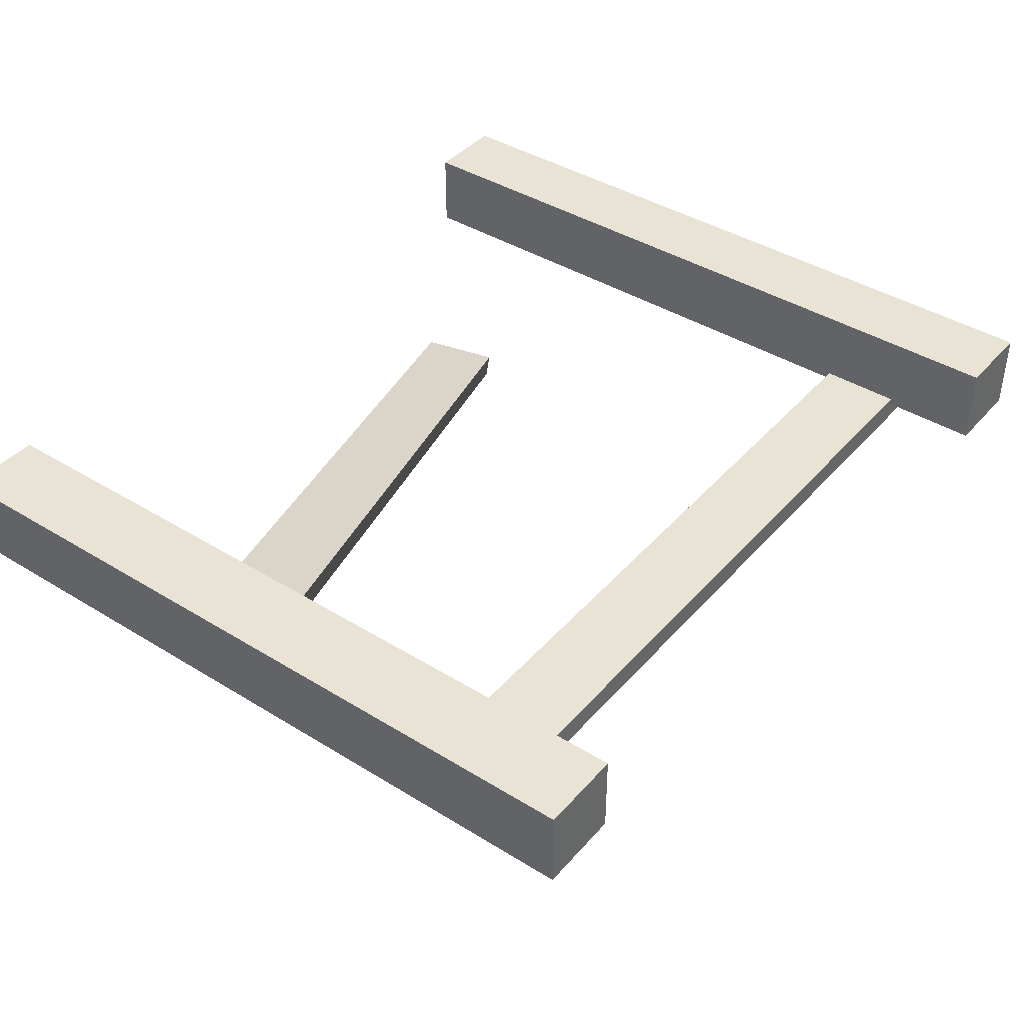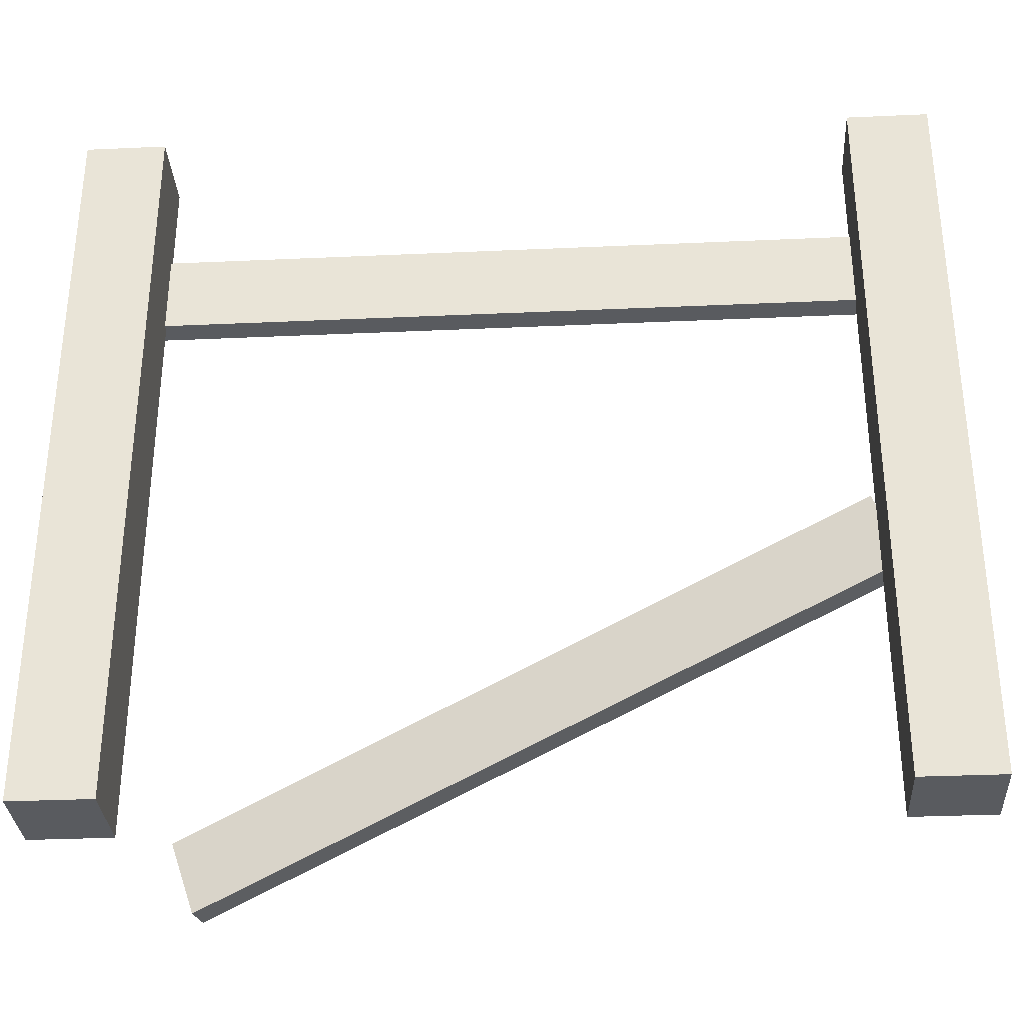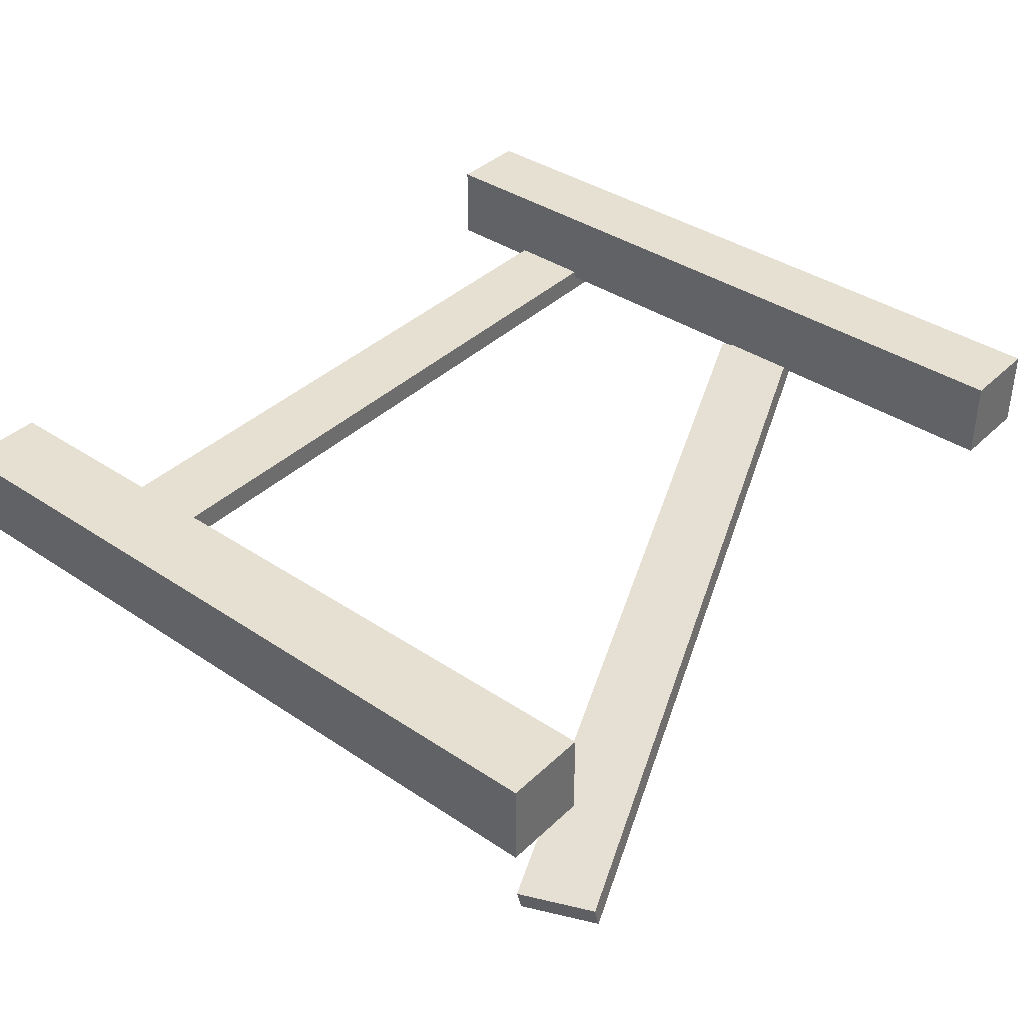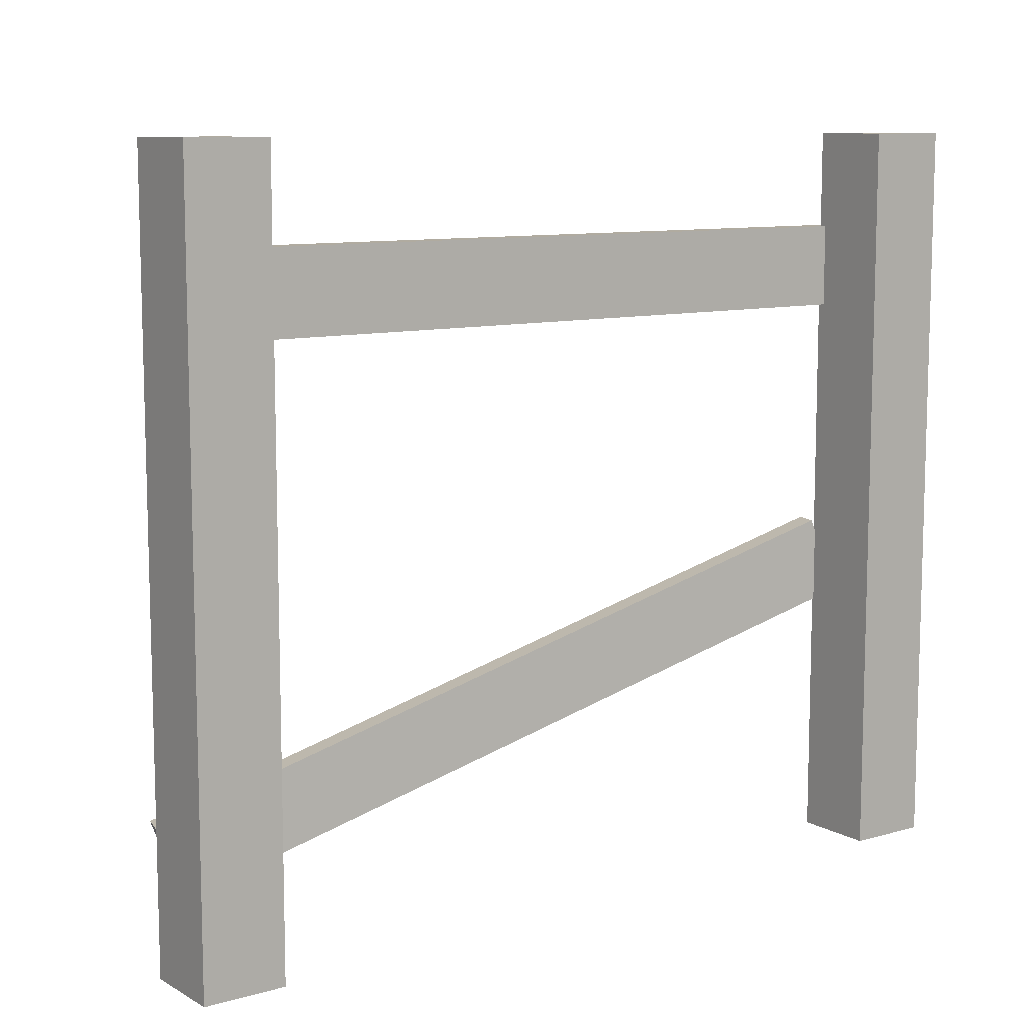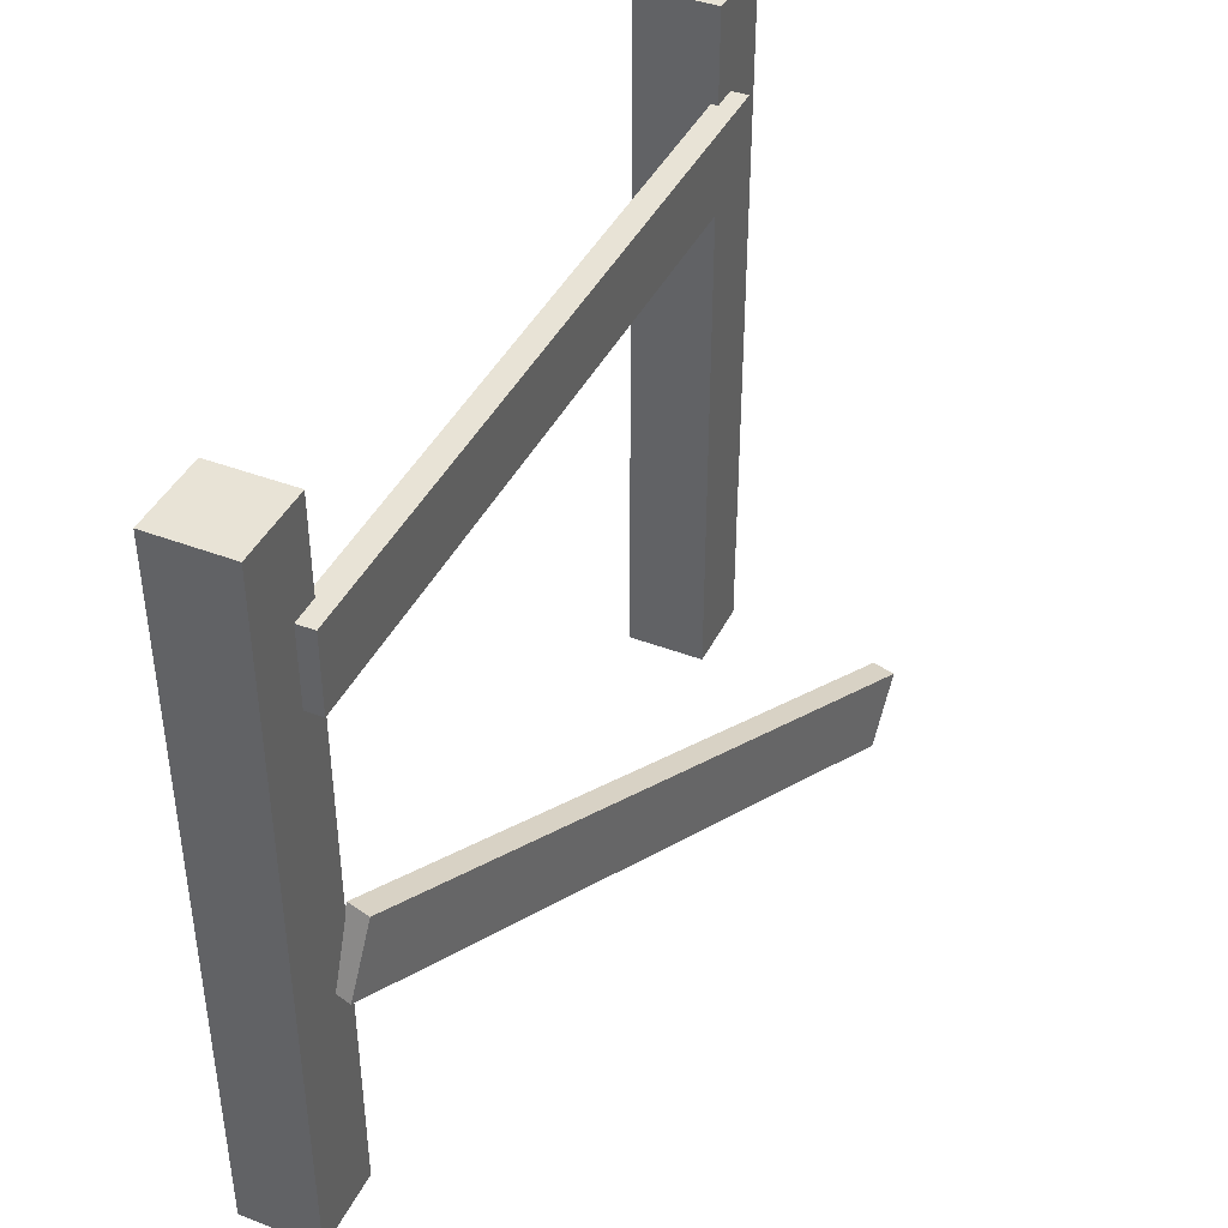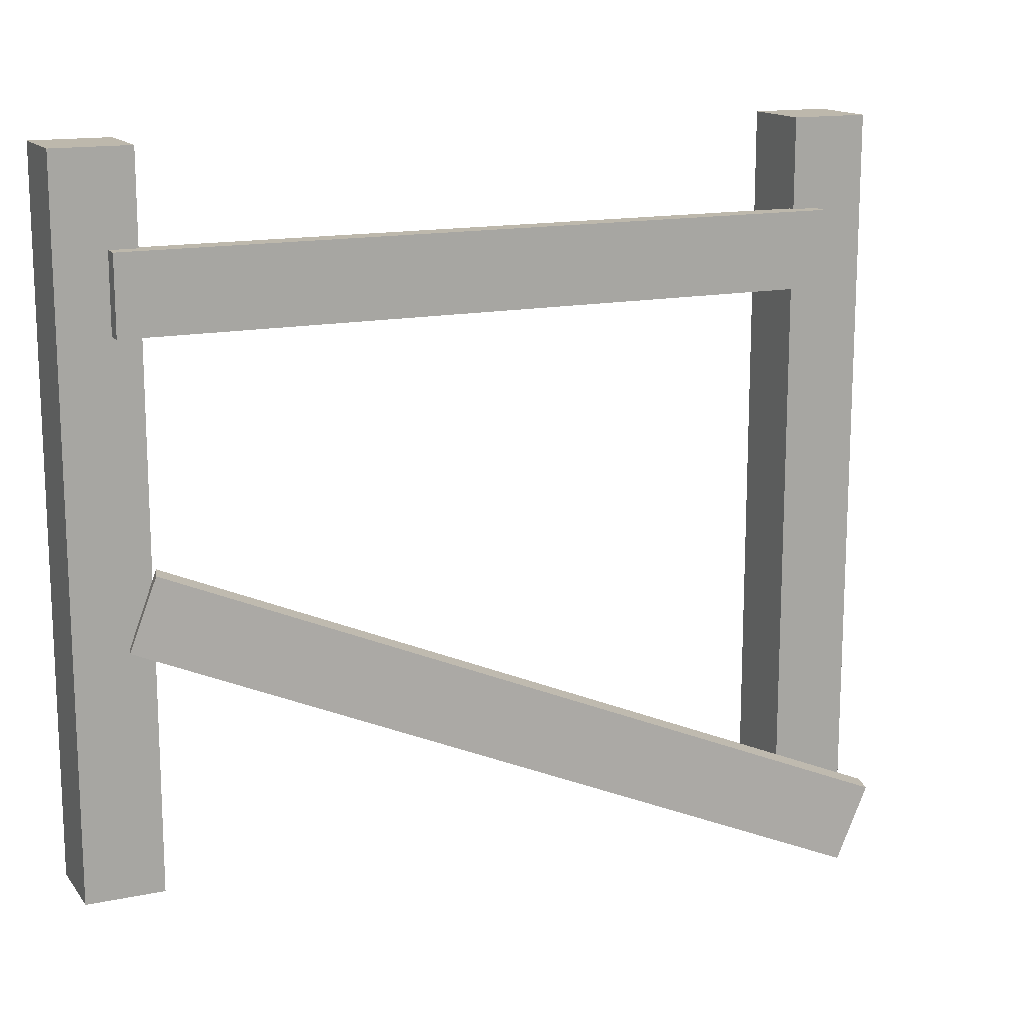
<metadata>
{"format":"obj","ext":"obj","renderer":"f3d","projection":"perspective","resolution":1024,"background":"white","views":[{"elev":41.1,"azim":127.0,"up":"+Z"},{"elev":-32.2,"azim":3.6,"up":"+Y"},{"elev":38.4,"azim":-49.8,"up":"+Z"},{"elev":9.8,"azim":-35.9,"up":"+Y"},{"elev":41.7,"azim":114.7,"up":"+Y"},{"elev":14.8,"azim":156.0,"up":"+Y"}]}
</metadata>
<code>
v  -5.842 0 0.7
v  -5.842 0 -0.7
v  -4.442 0 -0.7
v  -4.442 0 0.7
v  -5.842 12.77 0.7
v  -4.442 12.77 0.7
v  -4.442 12.77 -0.7
v  -5.842 12.77 -0.7
v  7.671 0 0.7
v  7.671 0 -0.7
v  9.071 0 -0.7
v  9.071 0 0.7
v  7.671 12.77 0.7
v  9.071 12.77 0.7
v  9.071 12.77 -0.7
v  7.671 12.77 -0.7
v  8.169 9.727 -0.581
v  8.169 9.727 -1.003
v  8.169 11.13 -1.003
v  8.169 11.13 -0.581
v  -4.905 9.727 -0.581
v  -4.905 11.13 -0.581
v  -4.905 11.13 -1.003
v  -4.905 9.727 -1.003
v  8.064 4.452 -0.5657
v  8.173 4.452 -0.9738
v  7.711 5.767 -1.098
v  7.602 5.767 -0.6897
v  -3.803 -0.0203 -3.746
v  -4.266 1.295 -3.87
v  -4.157 1.295 -4.278
v  -3.694 -0.0203 -4.154
g Box002
f 1 2 3 4
f 5 6 7 8
f 1 4 6 5
f 4 3 7 6
f 3 2 8 7
f 2 1 5 8
f 9 10 11 12
f 13 14 15 16
f 9 12 14 13
f 12 11 15 14
f 11 10 16 15
f 10 9 13 16
f 17 18 19 20
f 21 22 23 24
f 17 20 22 21
f 20 19 23 22
f 19 18 24 23
f 18 17 21 24
f 25 26 27 28
f 29 30 31 32
f 25 28 30 29
f 28 27 31 30
f 27 26 32 31
f 26 25 29 32

</code>
